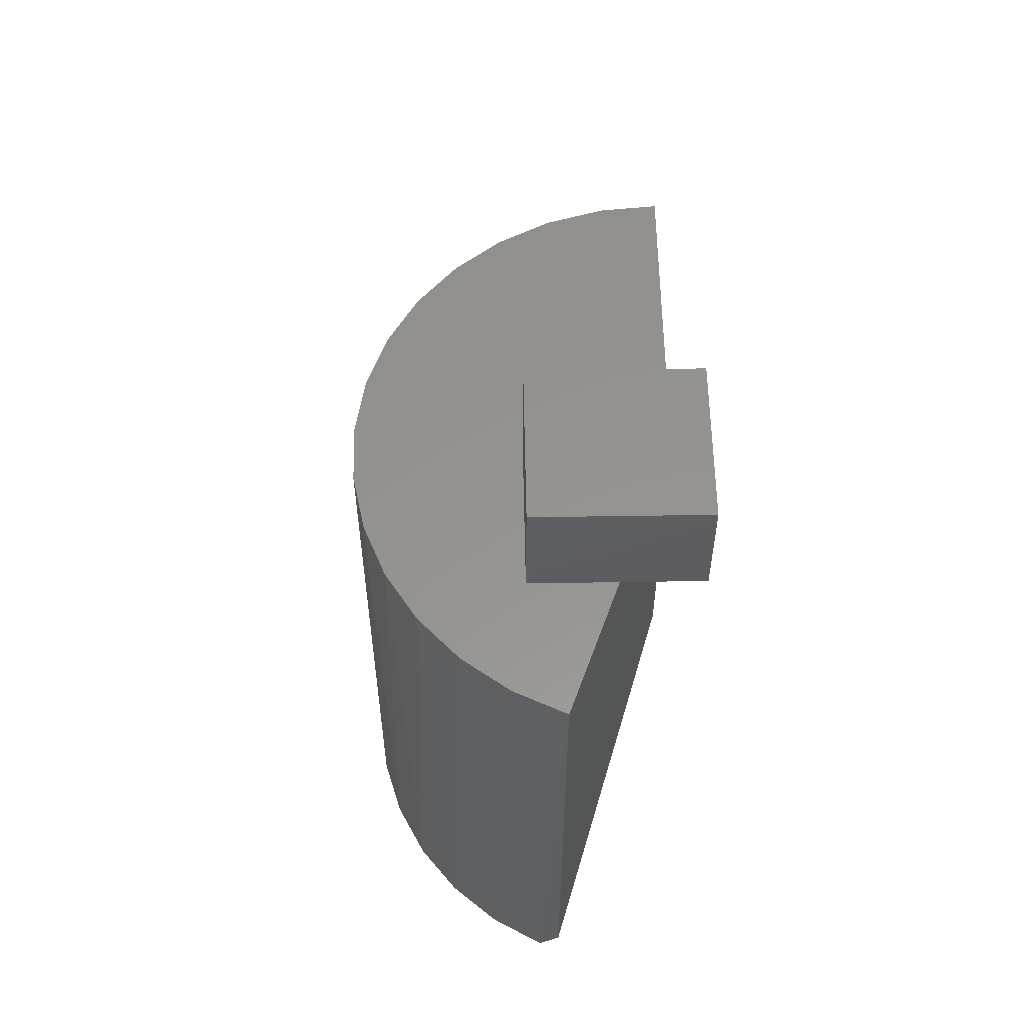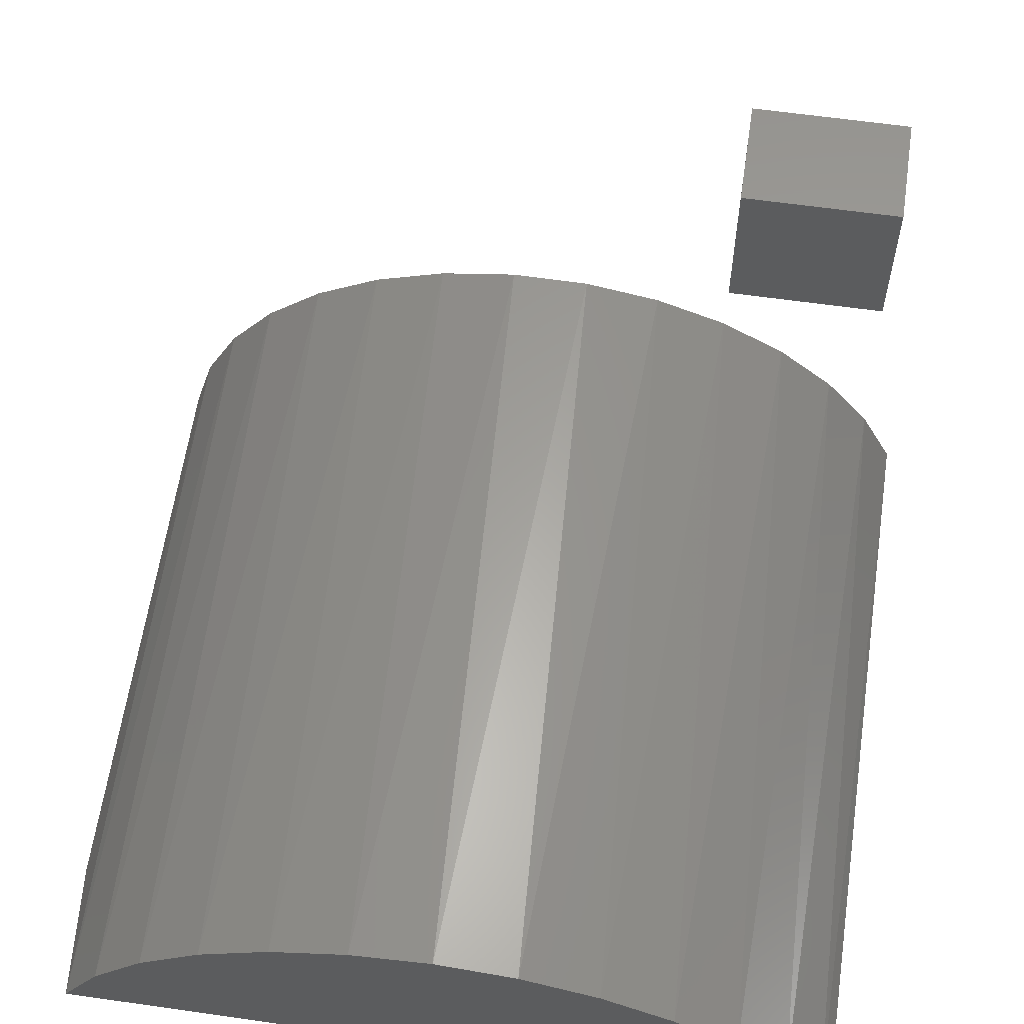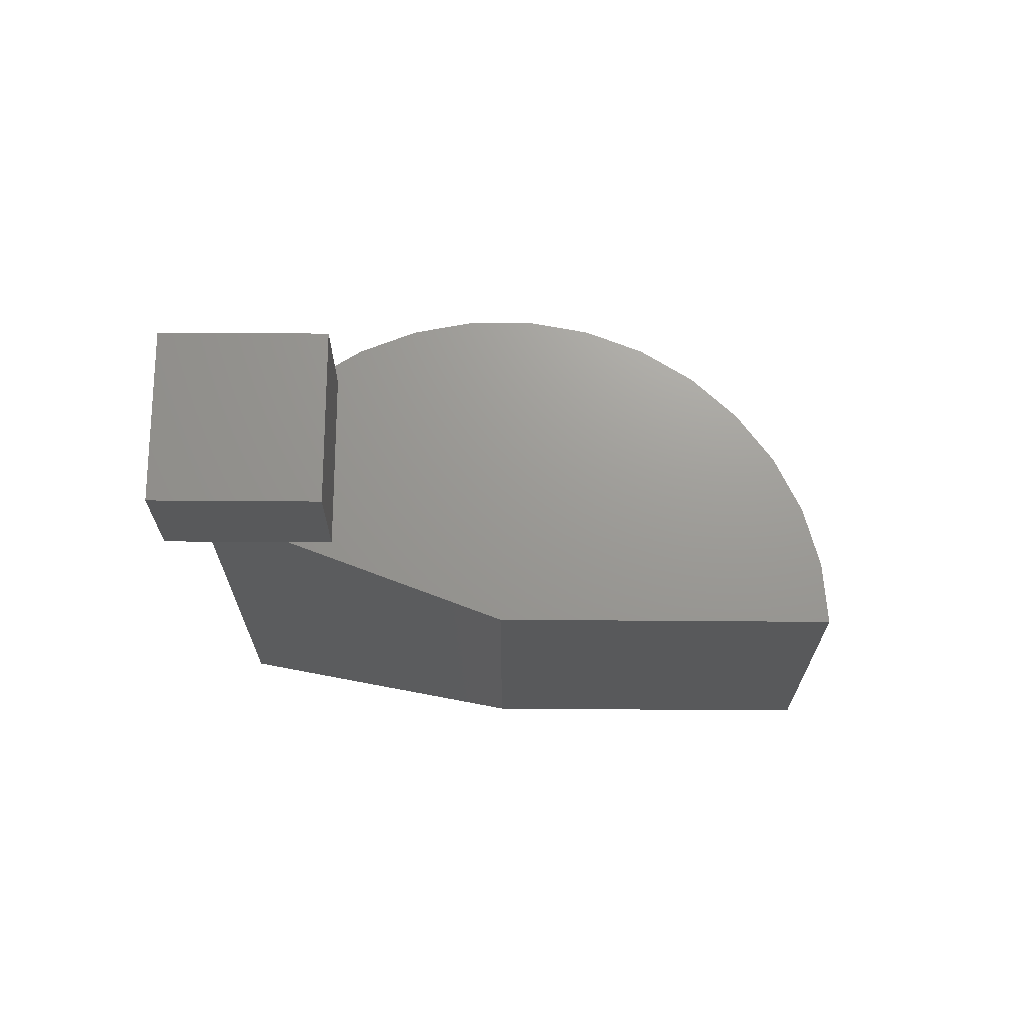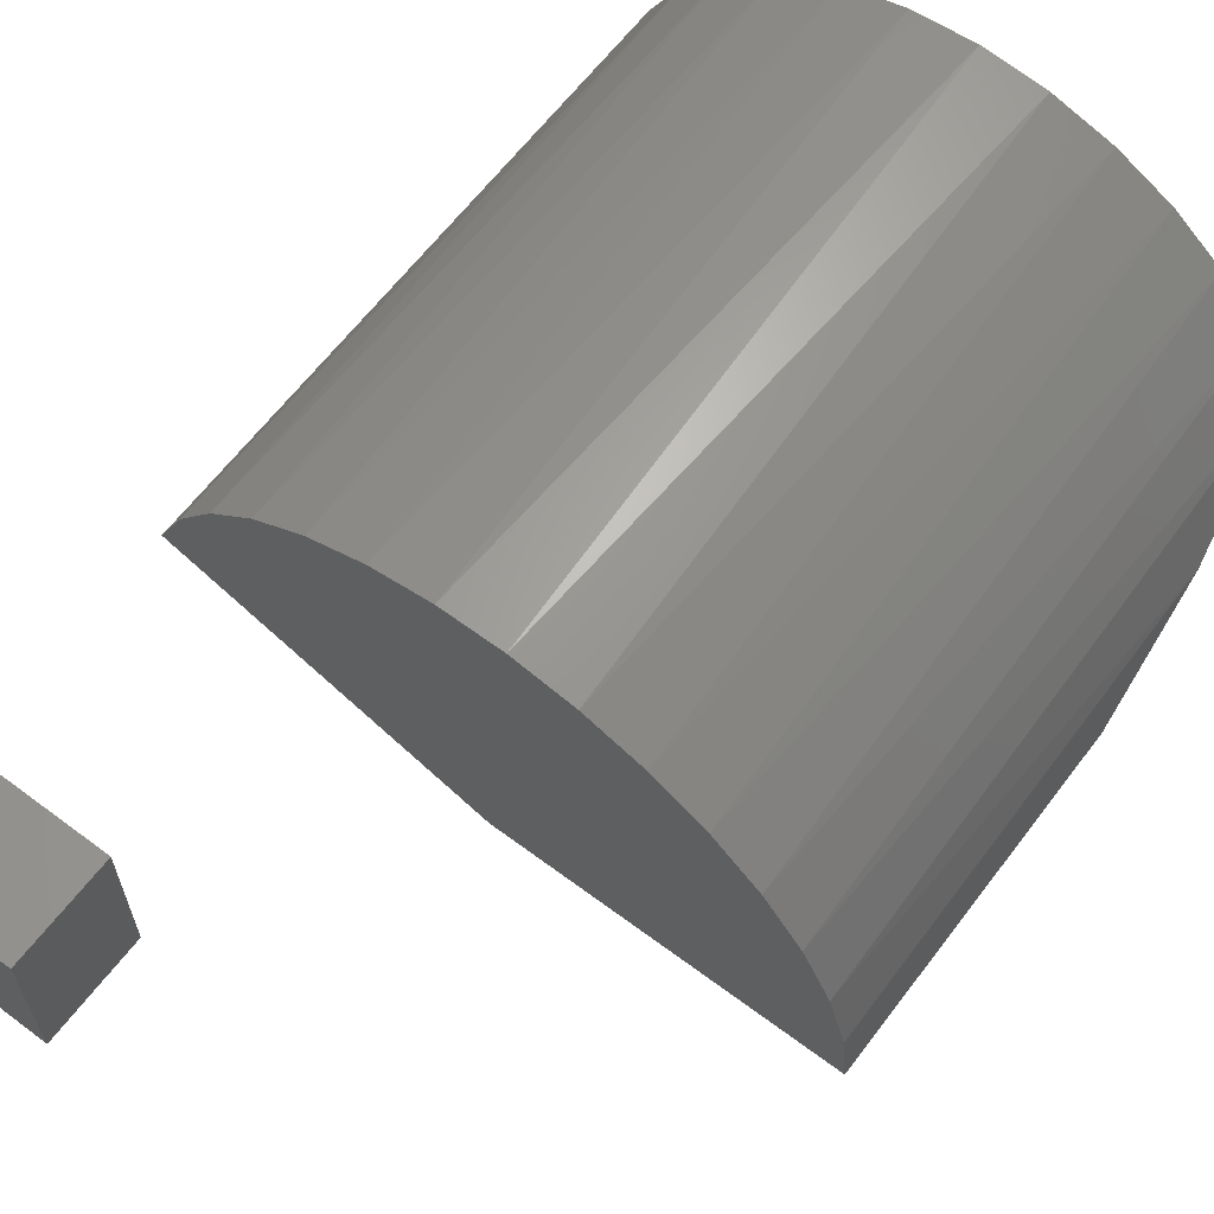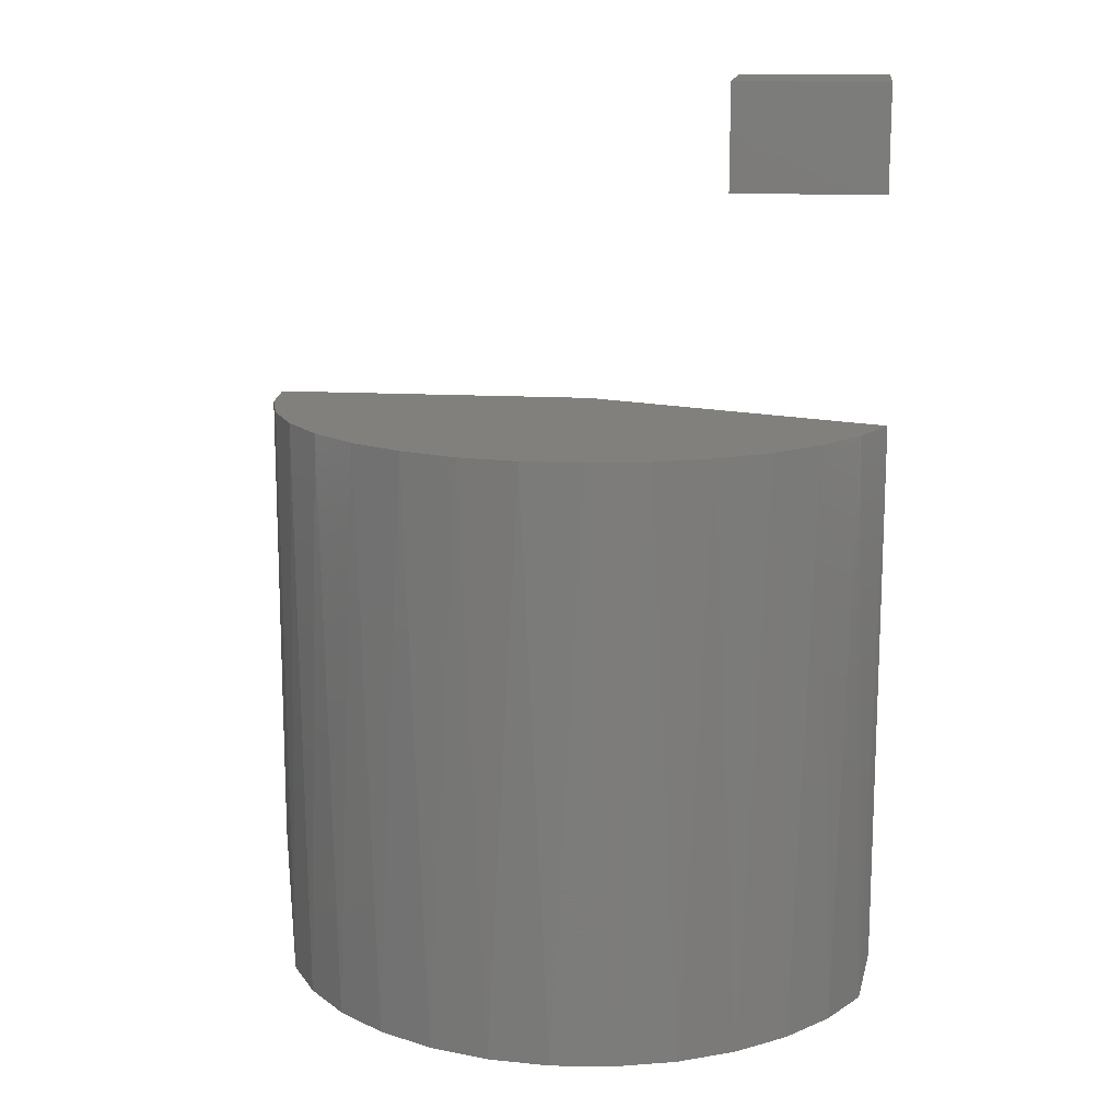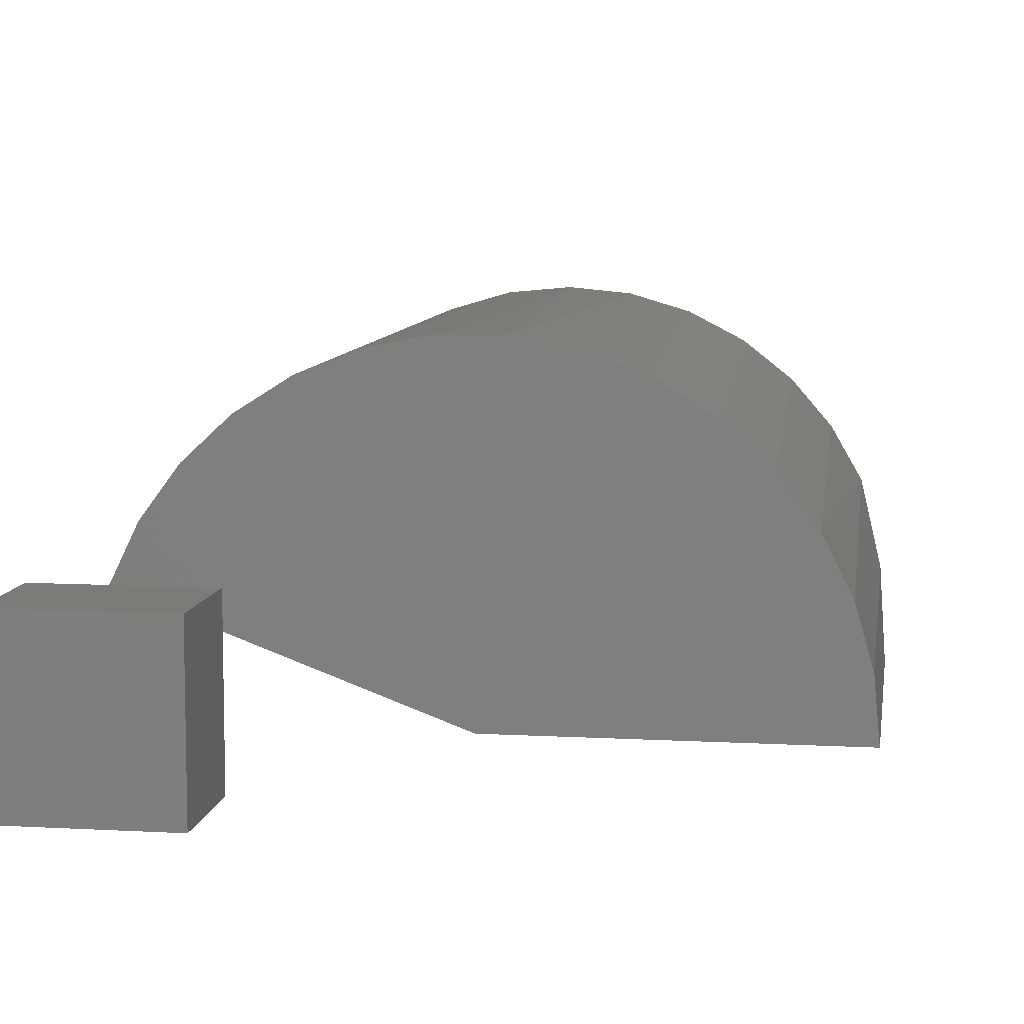
<metadata>
{"format":"stl","ext":"stl","renderer":"f3d","projection":"perspective","resolution":1024,"background":"white","views":[{"elev":56.8,"azim":89.1,"up":"+Y"},{"elev":61.0,"azim":8.3,"up":"+Z"},{"elev":69.7,"azim":-179.6,"up":"+Y"},{"elev":63.1,"azim":-142.9,"up":"+Z"},{"elev":14.4,"azim":7.1,"up":"+Y"},{"elev":8.4,"azim":-171.4,"up":"+Z"}]}
</metadata>
<code>
# stl→obj: 43 verts, 78 faces
v 0.4297 0.6328 0.1719
v 0.5938 0.6328 0.1719
v 0.4297 0.7468 0.1719
v 0.5938 0.7468 0.1719
v 0.4297 0.6328 0
v 0.4297 0.7468 0
v 0.5938 0.6328 0
v 0.5938 0.7468 0
v 0.602 -0.2302 0.1256
v 0.2655 0.007812 0
v 0.602 0.3828 0.1256
v 0.2655 0.3828 0
v -0.09375 0.007812 0
v -0.09375 0.3828 0
v -0.08758 0.3828 0.06629
v -0.08592 -0.1336 0.07461
v 0.5585 -0.2734 0.2078
v 0.573 0.3828 0.1856
v 0.5335 0.3828 0.2392
v 0.5138 -0.2734 0.2596
v 0.4847 0.3828 0.2845
v 0.46 -0.2734 0.302
v 0.4285 0.3828 0.3201
v 0.3992 -0.2734 0.3334
v 0.3666 0.3828 0.3447
v 0.3336 -0.2734 0.3527
v 0.3012 0.3828 0.3574
v 0.2655 -0.2734 0.3592
v 0.2347 0.3828 0.3579
v 0.1973 -0.2734 0.3527
v 0.1691 0.3828 0.3461
v 0.1317 -0.2734 0.3334
v 0.1069 0.3828 0.3223
v 0.07089 -0.2734 0.302
v 0.05017 0.3828 0.2875
v 0.01716 -0.2734 0.2596
v 0.0007972 0.3828 0.2429
v -0.02756 -0.2734 0.2078
v -0.03948 0.3828 0.1899
v -0.06928 0.3828 0.1303
v -0.06165 -0.2734 0.1484
v 0.5926 -0.2734 0.1484
v 0.2655 -0.2734 0.1484
f 1 2 3
f 3 2 4
f 5 6 7
f 7 6 8
f 6 5 3
f 3 5 1
f 8 6 4
f 4 6 3
f 7 8 2
f 2 8 4
f 5 7 1
f 1 7 2
f 9 10 11
f 11 10 12
f 13 14 10
f 10 14 12
f 13 15 14
f 13 16 15
f 17 18 19
f 17 19 20
f 20 19 21
f 20 21 22
f 22 21 23
f 22 23 24
f 24 23 25
f 24 25 26
f 25 27 26
f 28 26 27
f 27 29 28
f 30 28 29
f 29 31 30
f 32 30 31
f 31 33 32
f 34 32 33
f 33 35 34
f 36 34 35
f 35 37 36
f 38 36 37
f 37 39 38
f 40 15 16
f 41 38 39
f 41 39 40
f 41 40 16
f 42 9 11
f 42 11 18
f 42 18 17
f 43 38 41
f 28 30 26
f 26 30 32
f 26 32 24
f 24 32 34
f 24 34 22
f 22 34 36
f 22 36 20
f 20 36 38
f 20 38 17
f 17 38 43
f 17 43 42
f 16 13 41
f 41 13 10
f 41 10 43
f 43 10 9
f 43 9 42
f 25 29 27
f 12 14 11
f 11 14 15
f 11 15 40
f 11 40 18
f 18 40 39
f 18 39 19
f 19 39 37
f 19 37 21
f 21 37 35
f 21 35 23
f 23 35 33
f 23 33 25
f 25 33 31
f 25 31 29

</code>
